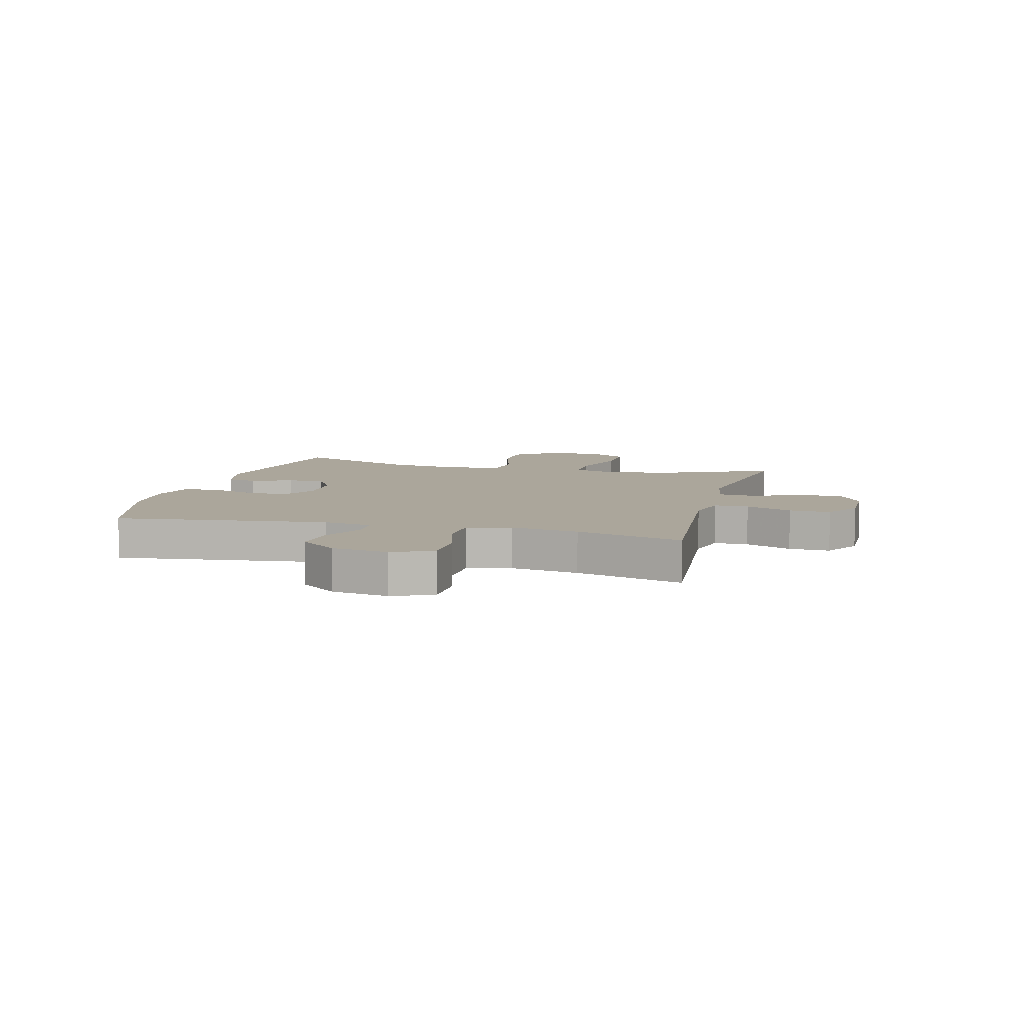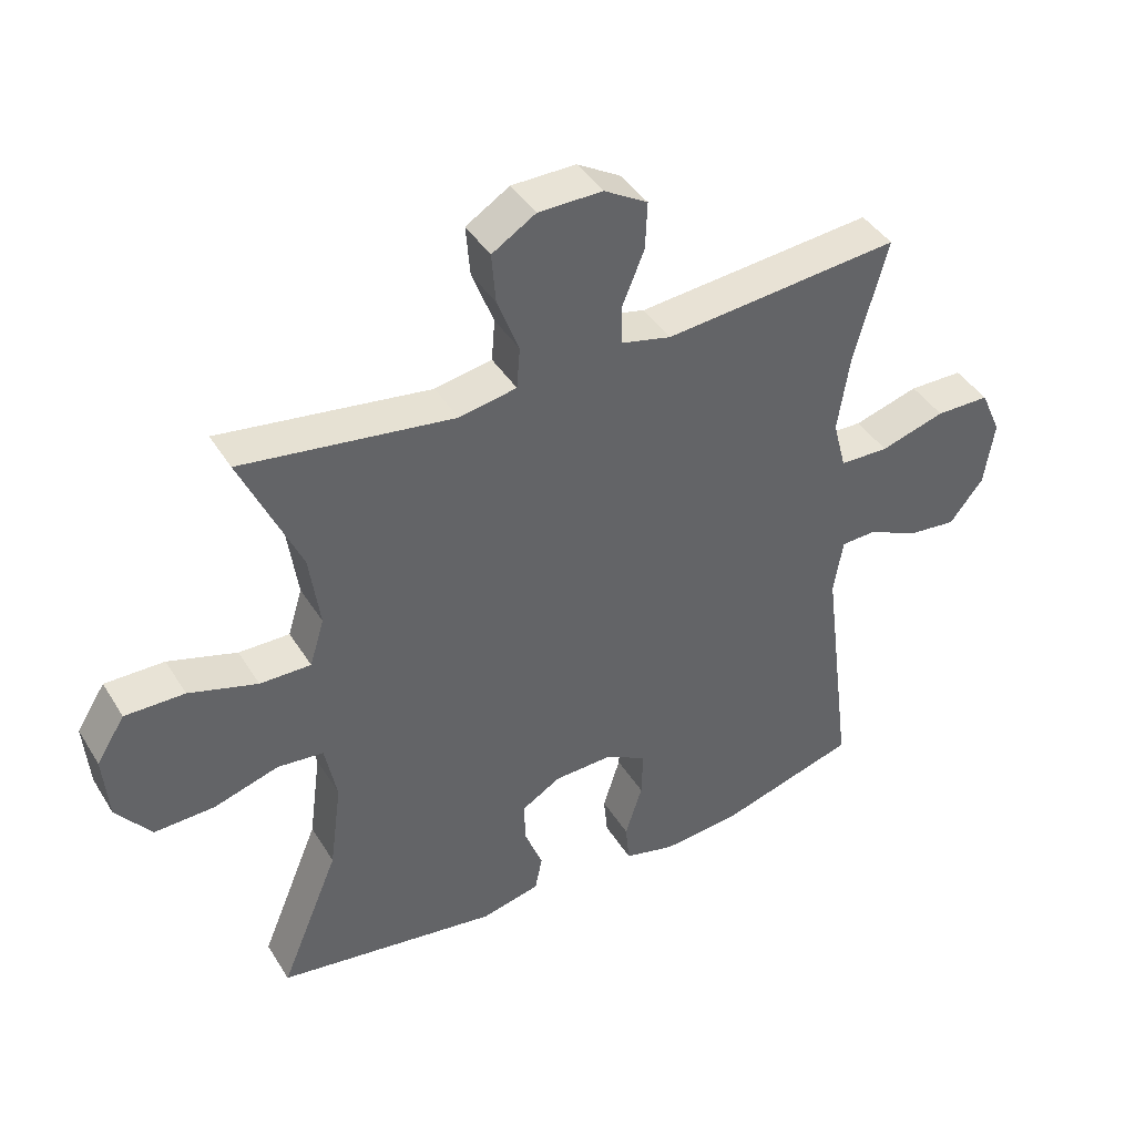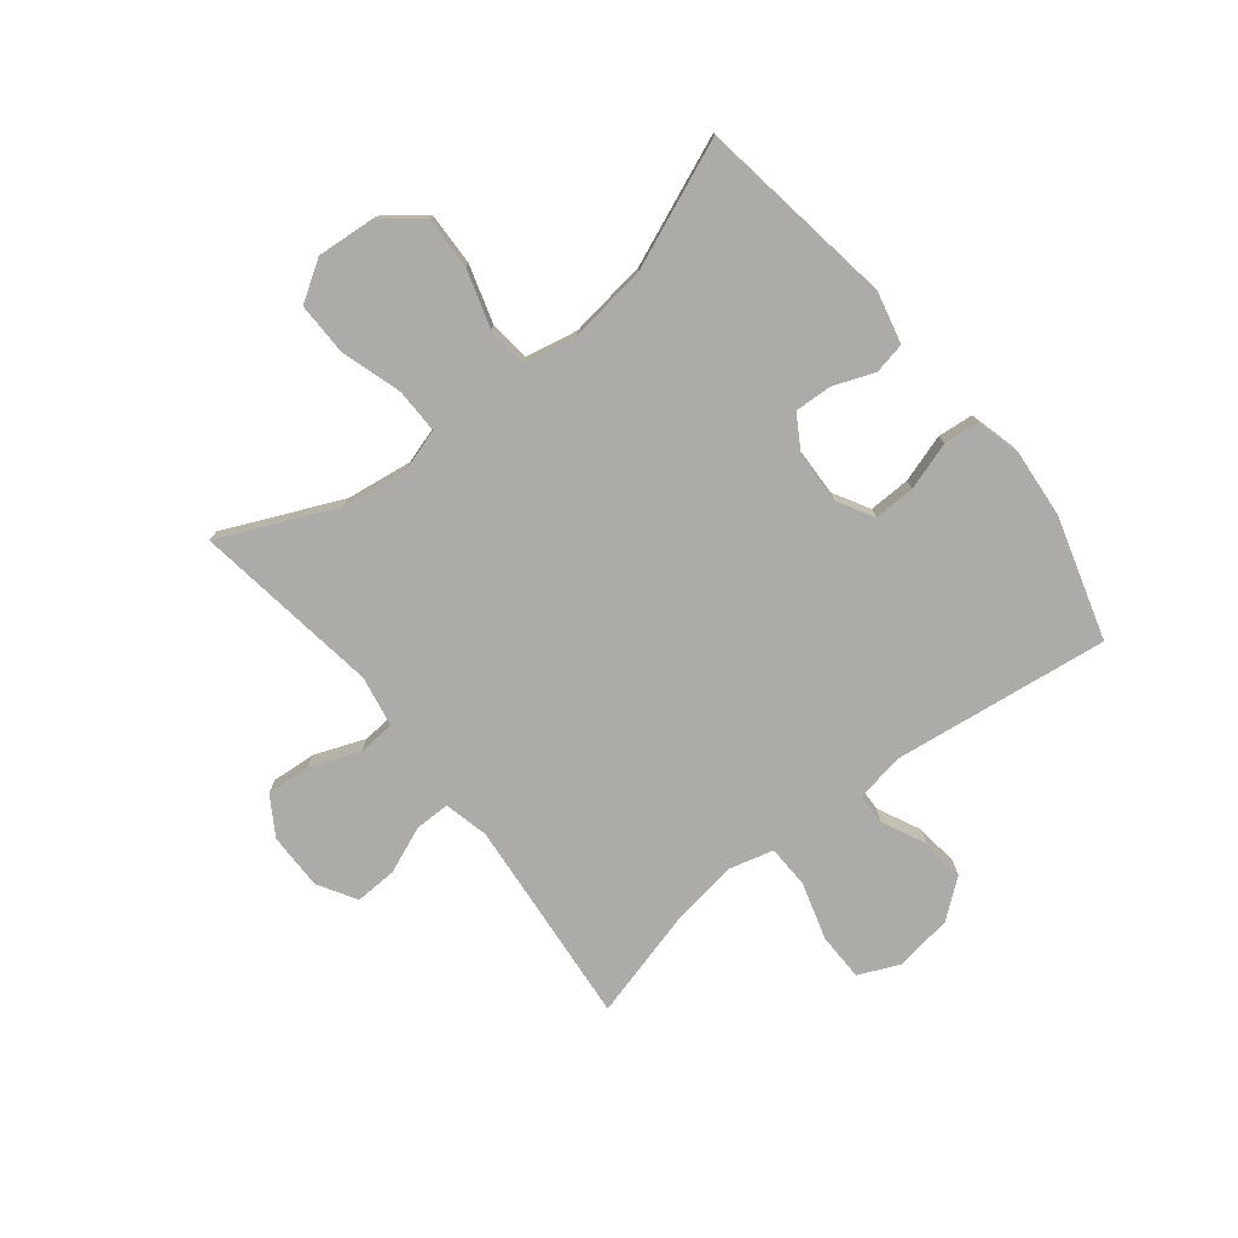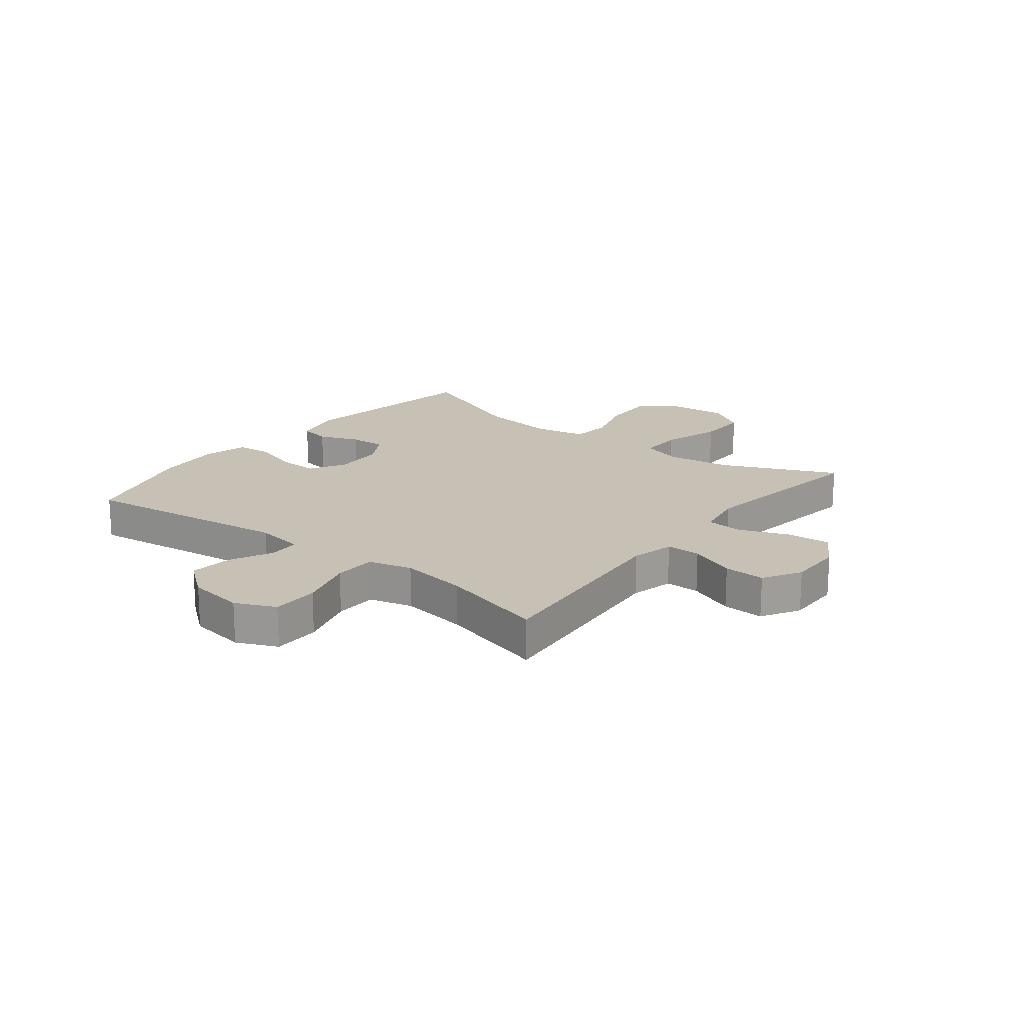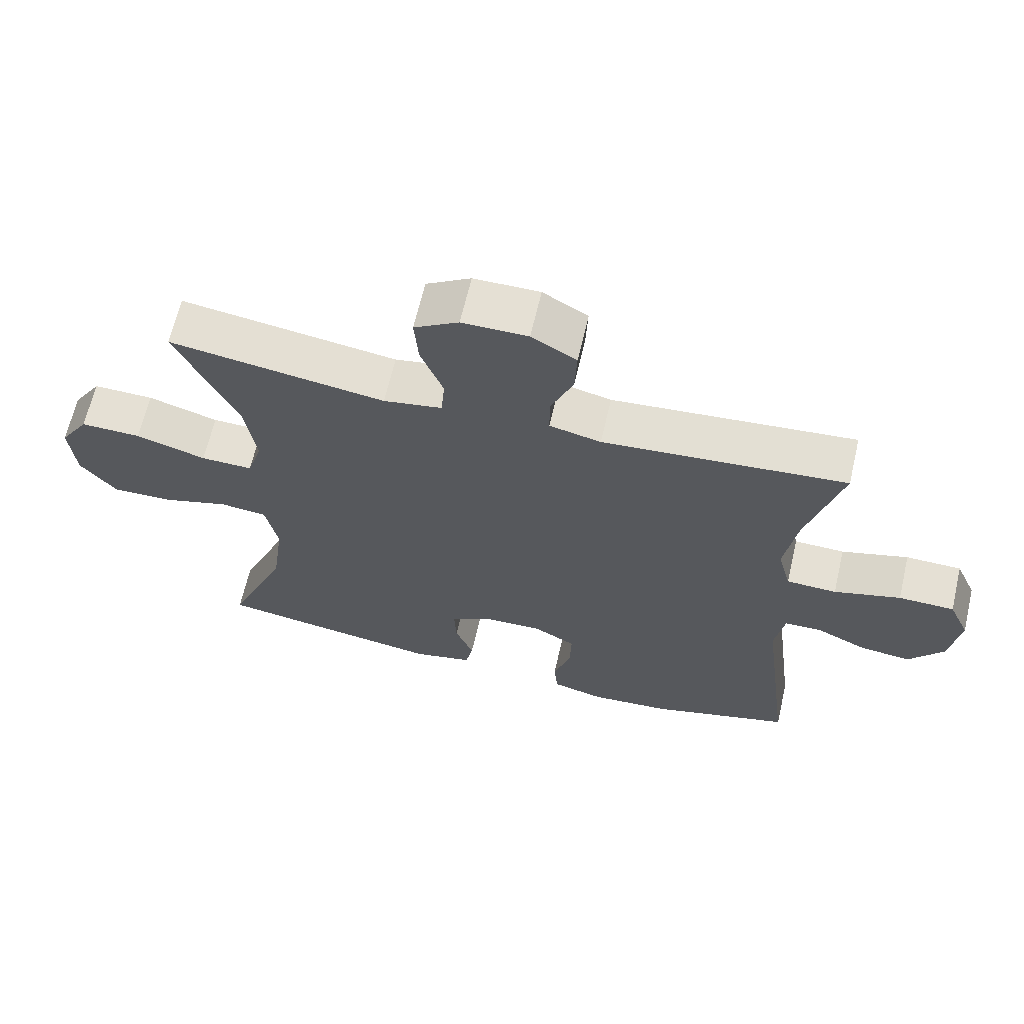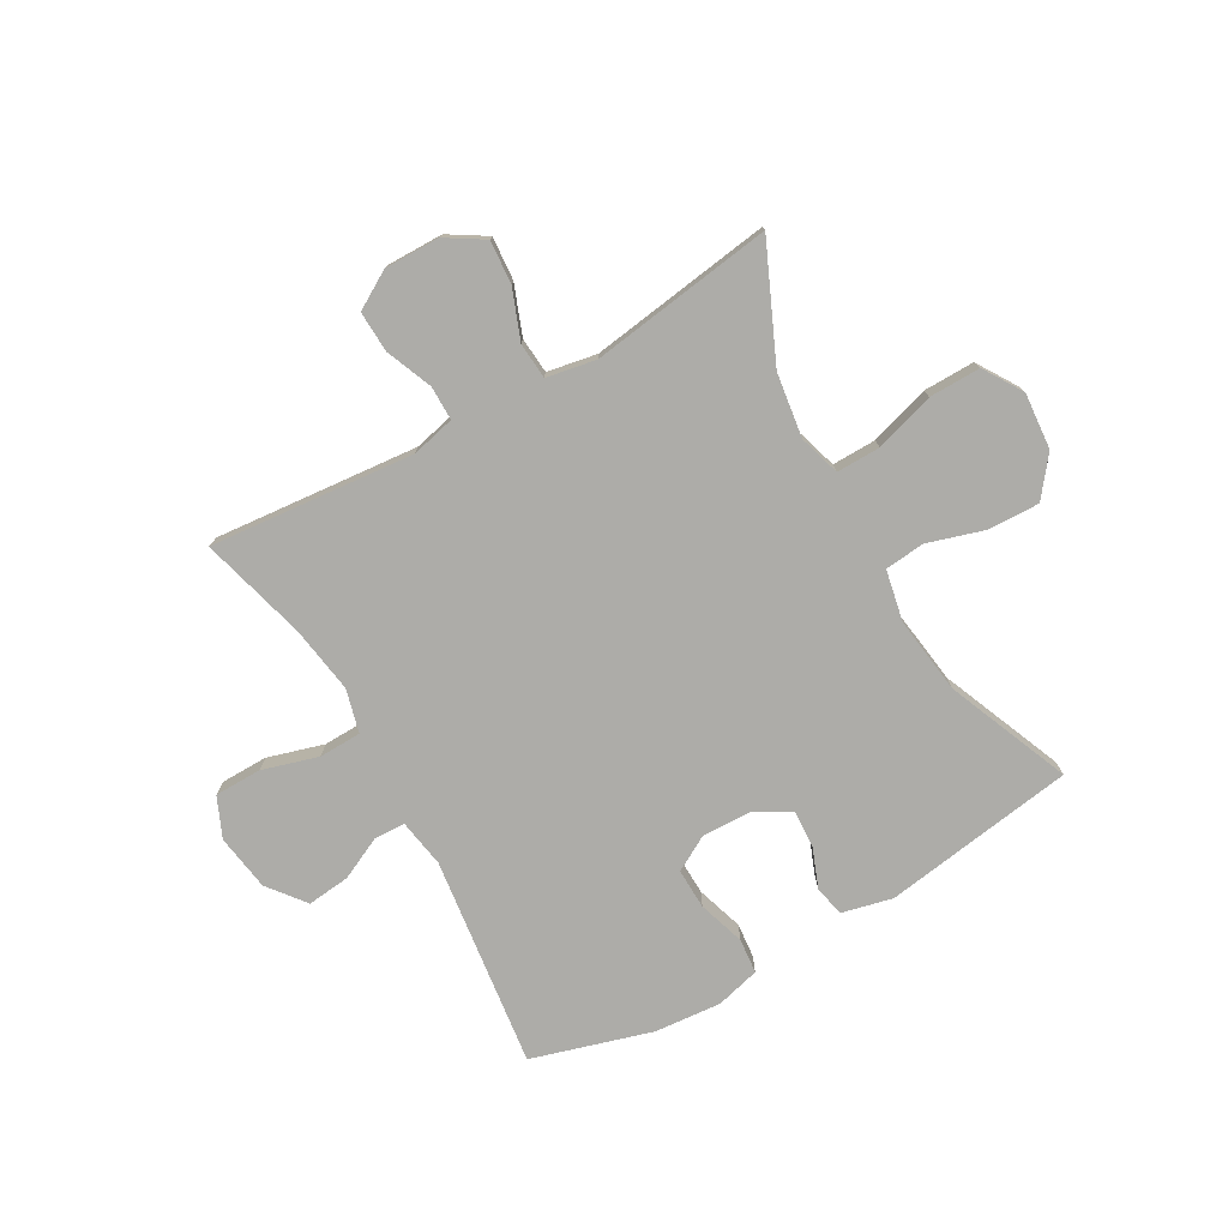
<metadata>
{"format":"obj","ext":"obj","renderer":"f3d","projection":"perspective","resolution":1024,"background":"white","views":[{"elev":7.9,"azim":-75.2,"up":"+Y"},{"elev":41.9,"azim":150.7,"up":"+Z"},{"elev":-76.3,"azim":128.4,"up":"+Y"},{"elev":18.5,"azim":-52.0,"up":"+Y"},{"elev":65.4,"azim":-166.9,"up":"+Z"},{"elev":-76.6,"azim":29.6,"up":"+Y"}]}
</metadata>
<code>
v 0.5 0.07 -0.5
v 0.163 0.07 -0.551
v 0.074 0.07 -0.53
v 0.063 0.07 -0.476
v 0.09 0.07 -0.406
v 0.093 0.07 -0.342
v 0.033 0.07 -0.306
v -0.056 0.07 -0.303
v -0.118 0.07 -0.338
v -0.116 0.07 -0.409
v -0.09 0.07 -0.491
v -0.096 0.07 -0.552
v -0.173 0.07 -0.572
v -0.29 0.07 -0.562
v -0.5 0.07 -0.5
v -0.453 0.07 -0.131
v -0.467 0.07 -0.046
v -0.521 0.07 -0.044
v -0.596 0.07 -0.08
v -0.671 0.07 -0.088
v -0.722 0.07 -0.023
v -0.737 0.07 0.076
v -0.706 0.07 0.146
v -0.624 0.07 0.147
v -0.526 0.07 0.118
v -0.452 0.07 0.12
v -0.432 0.07 0.196
v -0.45 0.07 0.314
v -0.5 0.07 0.5
v -0.262 0.07 0.478
v -0.142 0.07 0.467
v -0.066 0.07 0.485
v -0.066 0.07 0.545
v -0.099 0.07 0.626
v -0.102 0.07 0.698
v -0.036 0.07 0.737
v 0.061 0.07 0.736
v 0.127 0.07 0.695
v 0.121 0.07 0.619
v 0.088 0.07 0.533
v 0.093 0.07 0.47
v 0.18 0.07 0.454
v 0.5 0.07 0.5
v 0.411 0.07 0.301
v 0.395 0.07 0.188
v 0.417 0.07 0.116
v 0.494 0.07 0.117
v 0.598 0.07 0.149
v 0.688 0.07 0.15
v 0.731 0.07 0.082
v 0.723 0.07 -0.017
v 0.67 0.07 -0.085
v 0.579 0.07 -0.082
v 0.481 0.07 -0.052
v 0.411 0.07 -0.059
v 0.393 0.07 -0.149
v 0.411 0.07 -0.284
v 0.5 0 -0.5
v 0.163 0 -0.551
v 0.074 0 -0.53
v 0.063 0 -0.476
v 0.09 0 -0.406
v 0.093 0 -0.342
v 0.033 0 -0.306
v -0.056 0 -0.303
v -0.118 0 -0.338
v -0.116 0 -0.409
v -0.09 0 -0.491
v -0.096 0 -0.552
v -0.173 0 -0.572
v -0.29 0 -0.562
v -0.5 0 -0.5
v -0.453 0 -0.131
v -0.467 0 -0.046
v -0.521 0 -0.044
v -0.596 0 -0.08
v -0.671 0 -0.088
v -0.722 0 -0.023
v -0.737 0 0.076
v -0.706 0 0.146
v -0.624 0 0.147
v -0.526 0 0.118
v -0.452 0 0.12
v -0.432 0 0.196
v -0.45 0 0.314
v -0.5 0 0.5
v -0.262 0 0.478
v -0.142 0 0.467
v -0.066 0 0.485
v -0.066 0 0.545
v -0.099 0 0.626
v -0.102 0 0.698
v -0.036 0 0.737
v 0.061 0 0.736
v 0.127 0 0.695
v 0.121 0 0.619
v 0.088 0 0.533
v 0.093 0 0.47
v 0.18 0 0.454
v 0.5 0 0.5
v 0.411 0 0.301
v 0.395 0 0.188
v 0.417 0 0.116
v 0.494 0 0.117
v 0.598 0 0.149
v 0.688 0 0.15
v 0.731 0 0.082
v 0.723 0 -0.017
v 0.67 0 -0.085
v 0.579 0 -0.082
v 0.481 0 -0.052
v 0.411 0 -0.059
v 0.393 0 -0.149
v 0.411 0 -0.284
f 51 52 53 54
f 51 54 55
f 50 51 55
f 47 48 49 50
f 46 47 50 55
f 45 46 55 56
f 42 43 44
f 41 42 44 45
f 37 38 39 40
f 37 40 41
f 36 37 41
f 33 34 35 36
f 32 33 36 41
f 31 32 41 45
f 28 29 30
f 27 28 30 31
f 26 27 31 45
f 22 23 24 25
f 22 25 26
f 18 19 20 21
f 17 18 21 22
f 13 14 15 16
f 13 16 17
f 10 11 12 13
f 9 10 13 17
f 8 9 17
f 7 8 17
f 2 3 4 5
f 57 1 2 5
f 56 57 5 6
f 17 22 26 45
f 7 17 45 56
f 6 7 56
f 111 110 109 108
f 112 111 108
f 112 108 107
f 107 106 105 104
f 112 107 104 103
f 113 112 103 102
f 101 100 99
f 102 101 99 98
f 97 96 95 94
f 98 97 94
f 98 94 93
f 93 92 91 90
f 98 93 90 89
f 102 98 89 88
f 87 86 85
f 88 87 85 84
f 102 88 84 83
f 82 81 80 79
f 83 82 79
f 78 77 76 75
f 79 78 75 74
f 73 72 71 70
f 74 73 70
f 70 69 68 67
f 74 70 67 66
f 74 66 65
f 74 65 64
f 62 61 60 59
f 62 59 58 114
f 63 62 114 113
f 102 83 79 74
f 113 102 74 64
f 113 64 63
f 1 58 59 2
f 2 59 60 3
f 3 60 61 4
f 4 61 62 5
f 5 62 63 6
f 6 63 64 7
f 7 64 65 8
f 8 65 66 9
f 9 66 67 10
f 10 67 68 11
f 11 68 69 12
f 12 69 70 13
f 13 70 71 14
f 14 71 72 15
f 15 72 73 16
f 16 73 74 17
f 17 74 75 18
f 18 75 76 19
f 19 76 77 20
f 20 77 78 21
f 21 78 79 22
f 22 79 80 23
f 23 80 81 24
f 24 81 82 25
f 25 82 83 26
f 26 83 84 27
f 27 84 85 28
f 28 85 86 29
f 29 86 87 30
f 30 87 88 31
f 31 88 89 32
f 32 89 90 33
f 33 90 91 34
f 34 91 92 35
f 35 92 93 36
f 36 93 94 37
f 37 94 95 38
f 38 95 96 39
f 39 96 97 40
f 40 97 98 41
f 41 98 99 42
f 42 99 100 43
f 43 100 101 44
f 44 101 102 45
f 45 102 103 46
f 46 103 104 47
f 47 104 105 48
f 48 105 106 49
f 49 106 107 50
f 50 107 108 51
f 51 108 109 52
f 52 109 110 53
f 53 110 111 54
f 54 111 112 55
f 55 112 113 56
f 56 113 114 57
f 57 114 58 1

</code>
